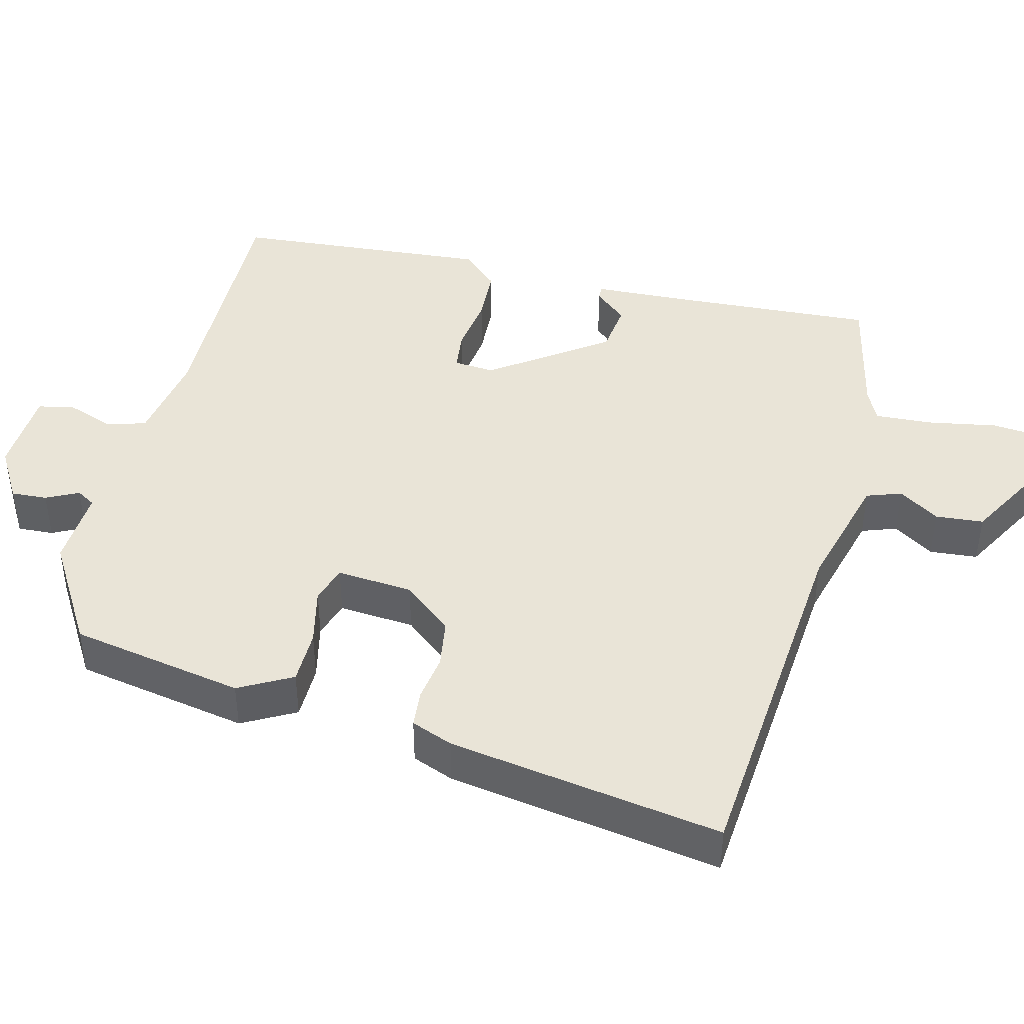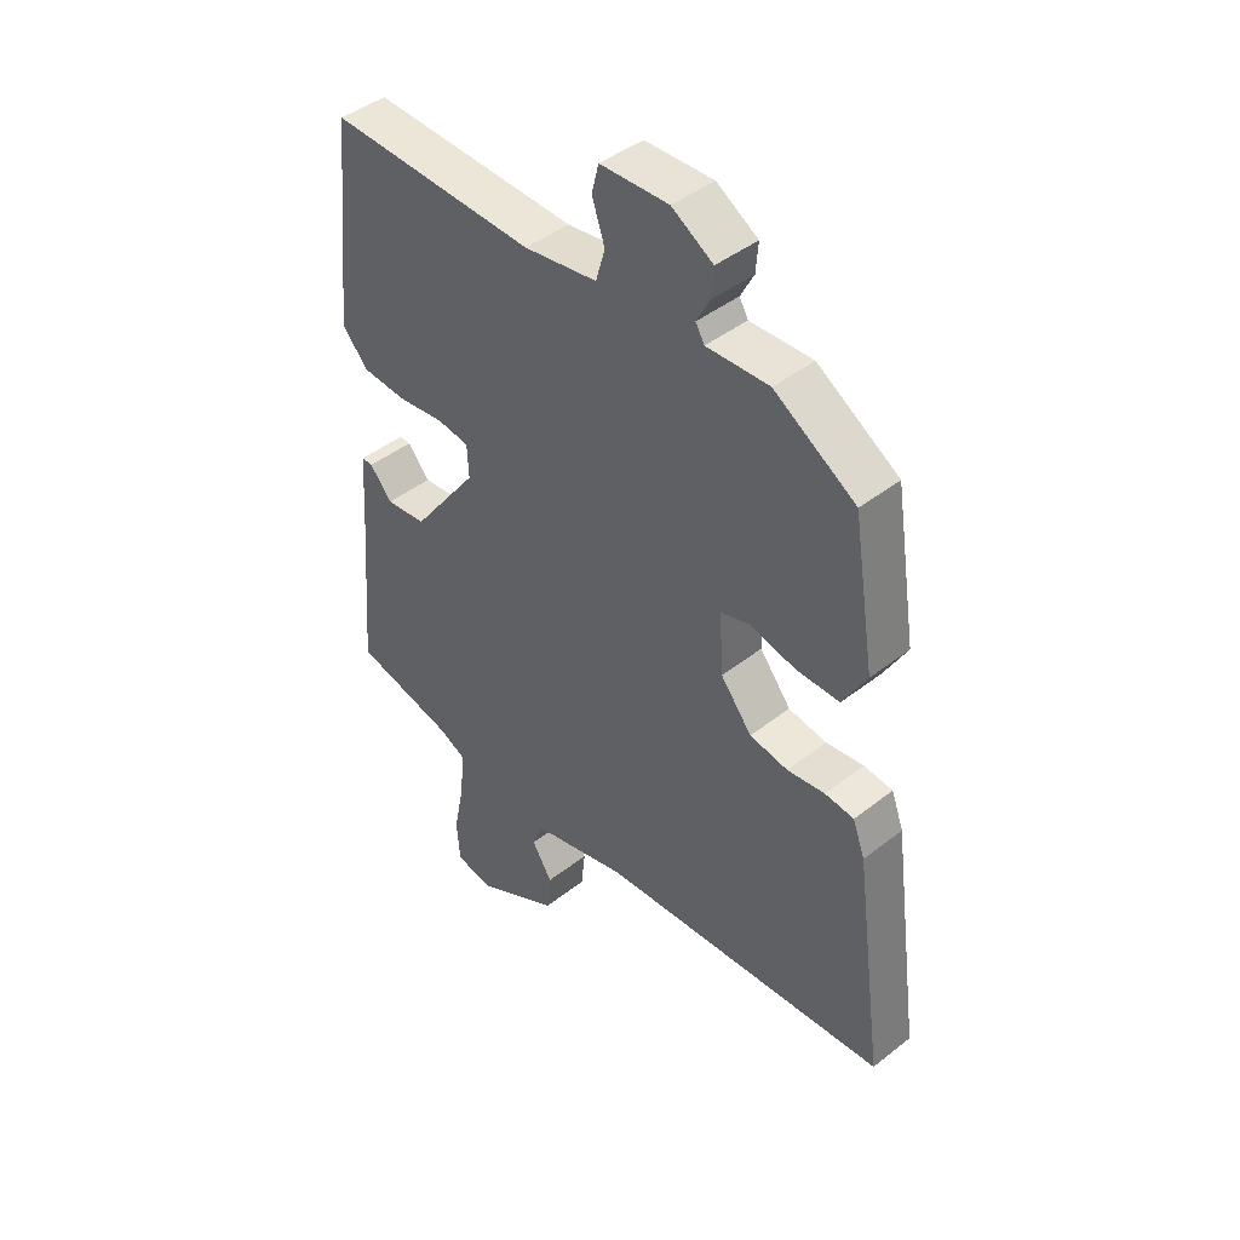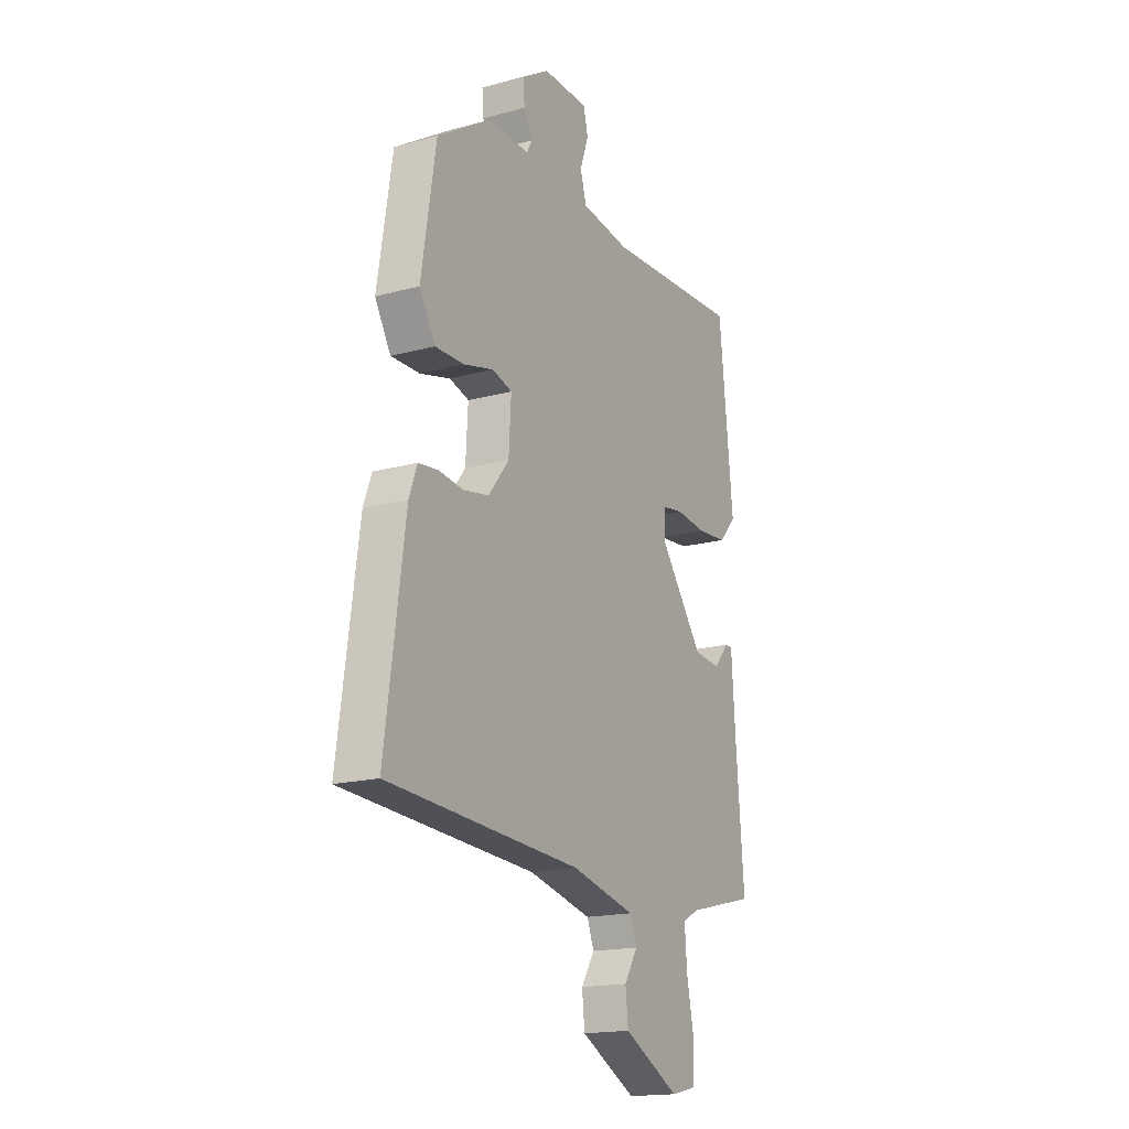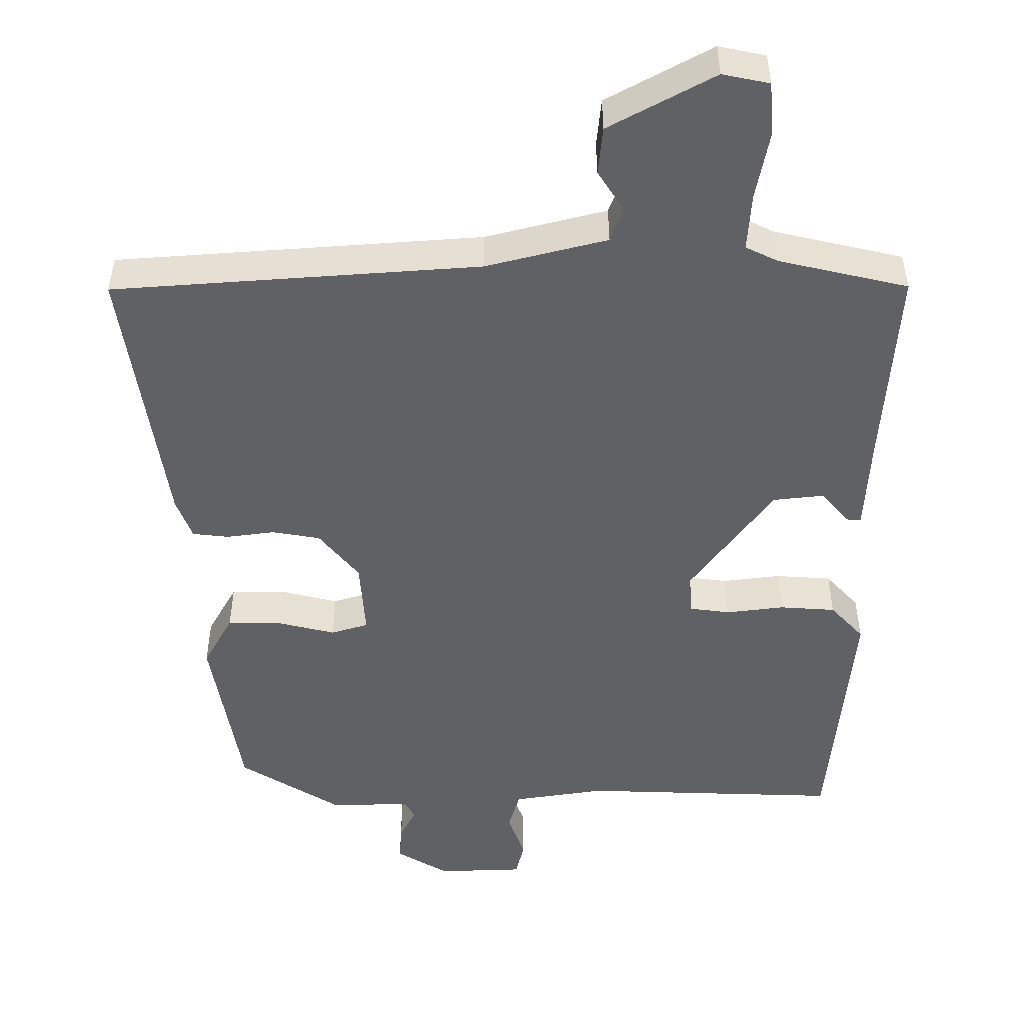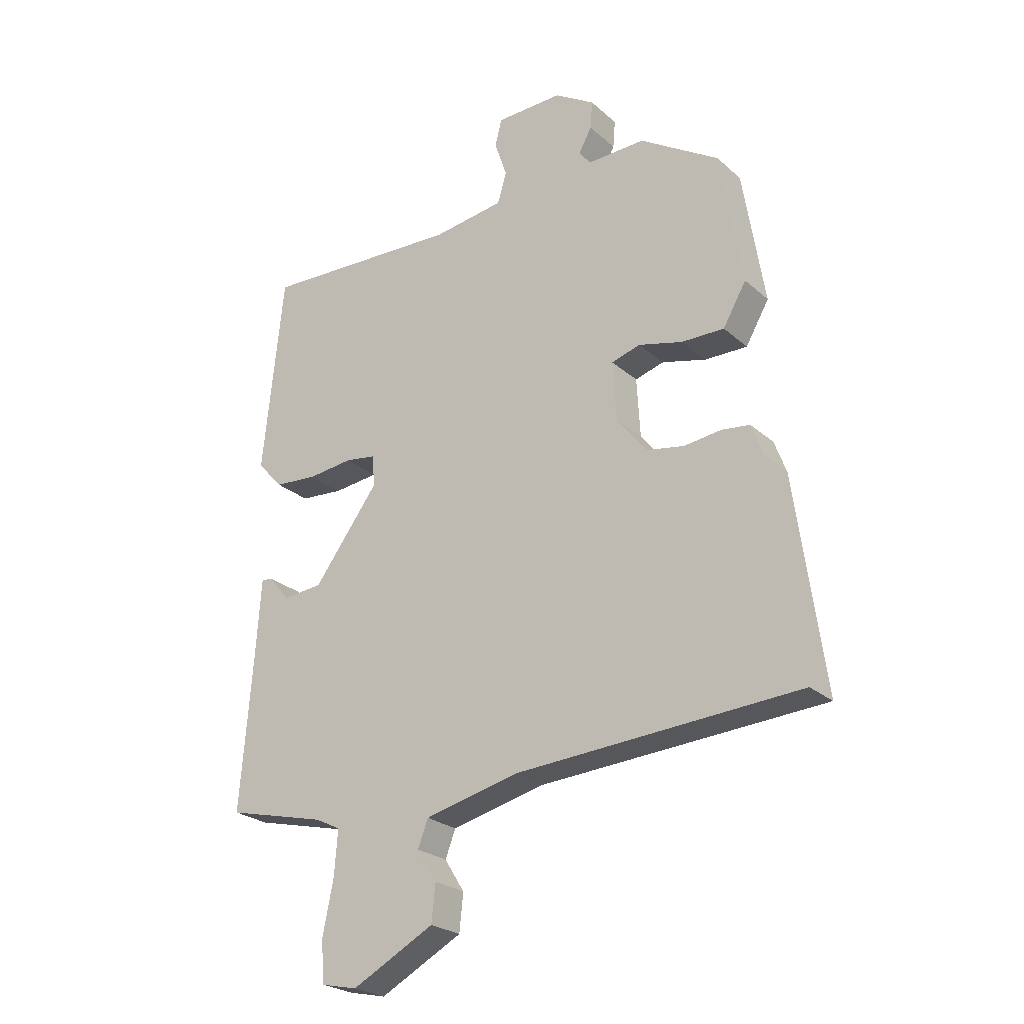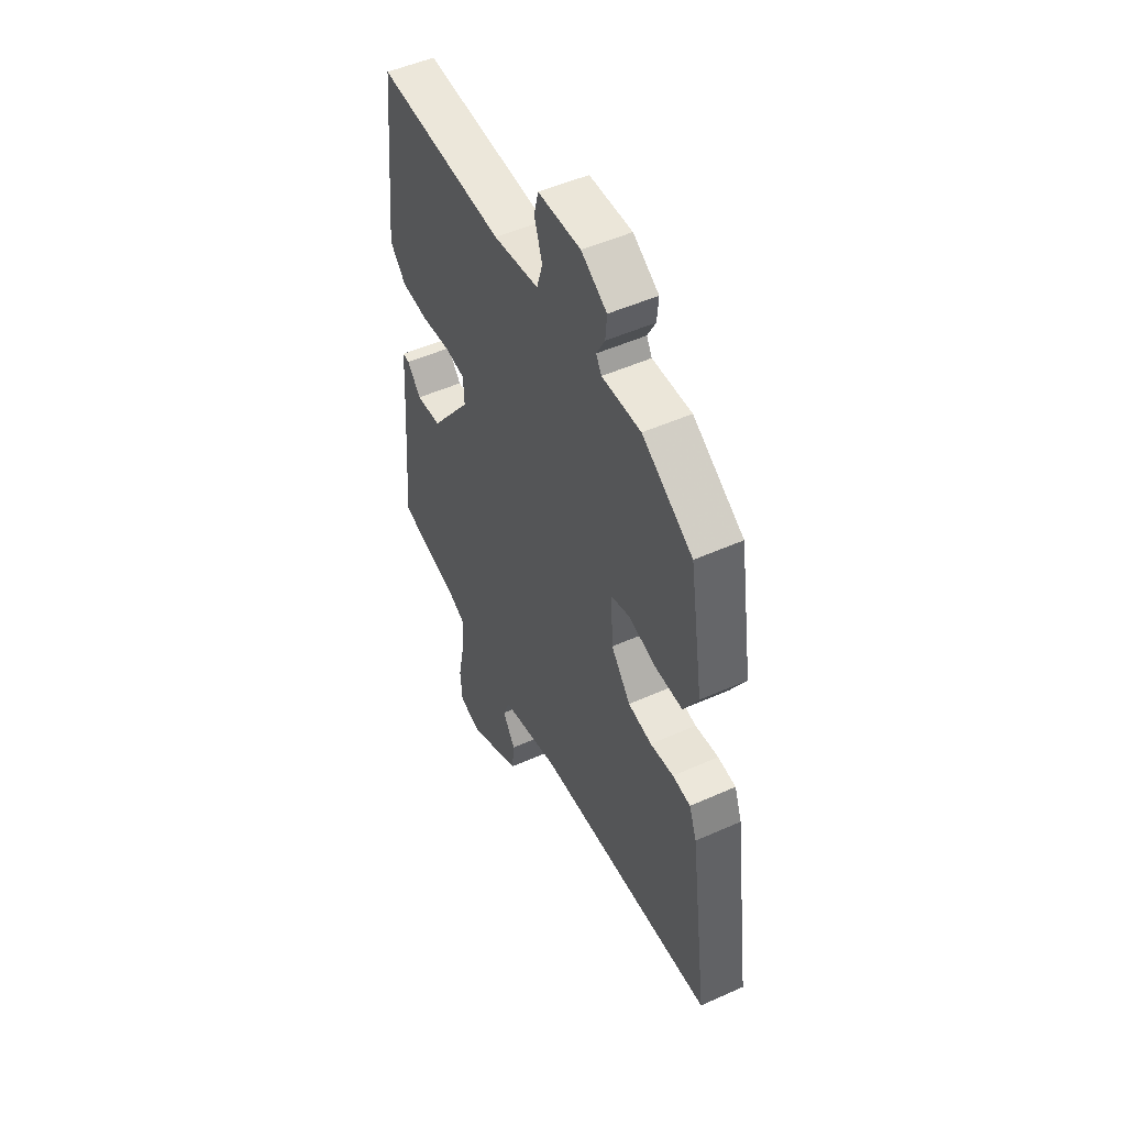
<metadata>
{"format":"obj","ext":"obj","renderer":"f3d","projection":"perspective","resolution":1024,"background":"white","views":[{"elev":43.1,"azim":105.5,"up":"+Y"},{"elev":43.5,"azim":47.2,"up":"+Z"},{"elev":-17.3,"azim":118.6,"up":"+Z"},{"elev":-49.9,"azim":-179.3,"up":"+Y"},{"elev":-24.7,"azim":35.6,"up":"+Z"},{"elev":50.6,"azim":63.9,"up":"+Z"}]}
</metadata>
<code>
v 0.482 0.07 0.414
v 0.52 0.07 0.176
v 0.479 0.07 0.105
v 0.404 0.07 0.106
v 0.326 0.07 0.126
v 0.275 0.07 0.111
v 0.281 0.07 0.007
v 0.335 0.07 -0.061
v 0.401 0.07 -0.073
v 0.466 0.07 -0.065
v 0.516 0.07 -0.071
v 0.537 0.07 -0.128
v 0.588 0.07 -0.501
v 0.087 0.07 -0.532
v -0.079 0.07 -0.572
v -0.097 0.07 -0.619
v -0.062 0.07 -0.675
v -0.069 0.07 -0.74
v -0.214 0.07 -0.817
v -0.278 0.07 -0.803
v -0.283 0.07 -0.73
v -0.264 0.07 -0.636
v -0.258 0.07 -0.558
v -0.302 0.07 -0.536
v -0.478 0.07 -0.493
v -0.456 0.07 -0.22
v -0.447 0.07 -0.086
v -0.428 0.07 -0.087
v -0.39 0.07 -0.132
v -0.32 0.07 -0.125
v -0.206 0.07 0.028
v -0.209 0.07 0.084
v -0.264 0.07 0.092
v -0.344 0.07 0.083
v -0.42 0.07 0.089
v -0.465 0.07 0.139
v -0.429 0.07 0.49
v -0.075 0.07 0.474
v 0.051 0.07 0.492
v 0.067 0.07 0.546
v 0.045 0.07 0.611
v 0.057 0.07 0.659
v 0.175 0.07 0.662
v 0.246 0.07 0.618
v 0.242 0.07 0.569
v 0.219 0.07 0.526
v 0.234 0.07 0.5
v 0.342 0.07 0.503
v 0.482 0 0.414
v 0.52 0 0.176
v 0.479 0 0.105
v 0.404 0 0.106
v 0.326 0 0.126
v 0.275 0 0.111
v 0.281 0 0.007
v 0.335 0 -0.061
v 0.401 0 -0.073
v 0.466 0 -0.065
v 0.516 0 -0.071
v 0.537 0 -0.128
v 0.588 0 -0.501
v 0.087 0 -0.532
v -0.079 0 -0.572
v -0.097 0 -0.619
v -0.062 0 -0.675
v -0.069 0 -0.74
v -0.214 0 -0.817
v -0.278 0 -0.803
v -0.283 0 -0.73
v -0.264 0 -0.636
v -0.258 0 -0.558
v -0.302 0 -0.536
v -0.478 0 -0.493
v -0.456 0 -0.22
v -0.447 0 -0.086
v -0.428 0 -0.087
v -0.39 0 -0.132
v -0.32 0 -0.125
v -0.206 0 0.028
v -0.209 0 0.084
v -0.264 0 0.092
v -0.344 0 0.083
v -0.42 0 0.089
v -0.465 0 0.139
v -0.429 0 0.49
v -0.075 0 0.474
v 0.051 0 0.492
v 0.067 0 0.546
v 0.045 0 0.611
v 0.057 0 0.659
v 0.175 0 0.662
v 0.246 0 0.618
v 0.242 0 0.569
v 0.219 0 0.526
v 0.234 0 0.5
v 0.342 0 0.503
f 3 4 5
f 2 3 5
f 1 2 5
f 48 1 5
f 47 48 5
f 46 47 5 6
f 44 45 46
f 43 44 46
f 42 43 46
f 41 42 46
f 40 41 46
f 46 6 7
f 40 46 7
f 39 40 7
f 38 39 7
f 36 37 38
f 35 36 38
f 34 35 38
f 33 34 38
f 32 33 38
f 31 32 38 7
f 30 31 7 8
f 29 30 8 9
f 26 27 28 29
f 26 29 9
f 25 26 9
f 24 25 9
f 10 11 12
f 9 10 12
f 24 9 12
f 23 24 12
f 22 23 12
f 20 21 22
f 19 20 22
f 18 19 22
f 17 18 22
f 16 17 22
f 15 16 22
f 15 22 12
f 14 15 12
f 12 13 14
f 53 52 51
f 53 51 50
f 53 50 49
f 53 49 96
f 53 96 95
f 54 53 95 94
f 94 93 92
f 94 92 91
f 94 91 90
f 94 90 89
f 94 89 88
f 55 54 94
f 55 94 88
f 55 88 87
f 55 87 86
f 86 85 84
f 86 84 83
f 86 83 82
f 86 82 81
f 86 81 80
f 55 86 80 79
f 56 55 79 78
f 57 56 78 77
f 77 76 75 74
f 57 77 74
f 57 74 73
f 57 73 72
f 60 59 58
f 60 58 57
f 60 57 72
f 60 72 71
f 60 71 70
f 70 69 68
f 70 68 67
f 70 67 66
f 70 66 65
f 70 65 64
f 70 64 63
f 60 70 63
f 60 63 62
f 62 61 60
f 1 49 50 2
f 2 50 51 3
f 3 51 52 4
f 4 52 53 5
f 5 53 54 6
f 6 54 55 7
f 7 55 56 8
f 8 56 57 9
f 9 57 58 10
f 10 58 59 11
f 11 59 60 12
f 12 60 61 13
f 13 61 62 14
f 14 62 63 15
f 15 63 64 16
f 16 64 65 17
f 17 65 66 18
f 18 66 67 19
f 19 67 68 20
f 20 68 69 21
f 21 69 70 22
f 22 70 71 23
f 23 71 72 24
f 24 72 73 25
f 25 73 74 26
f 26 74 75 27
f 27 75 76 28
f 28 76 77 29
f 29 77 78 30
f 30 78 79 31
f 31 79 80 32
f 32 80 81 33
f 33 81 82 34
f 34 82 83 35
f 35 83 84 36
f 36 84 85 37
f 37 85 86 38
f 38 86 87 39
f 39 87 88 40
f 40 88 89 41
f 41 89 90 42
f 42 90 91 43
f 43 91 92 44
f 44 92 93 45
f 45 93 94 46
f 46 94 95 47
f 47 95 96 48
f 48 96 49 1

</code>
